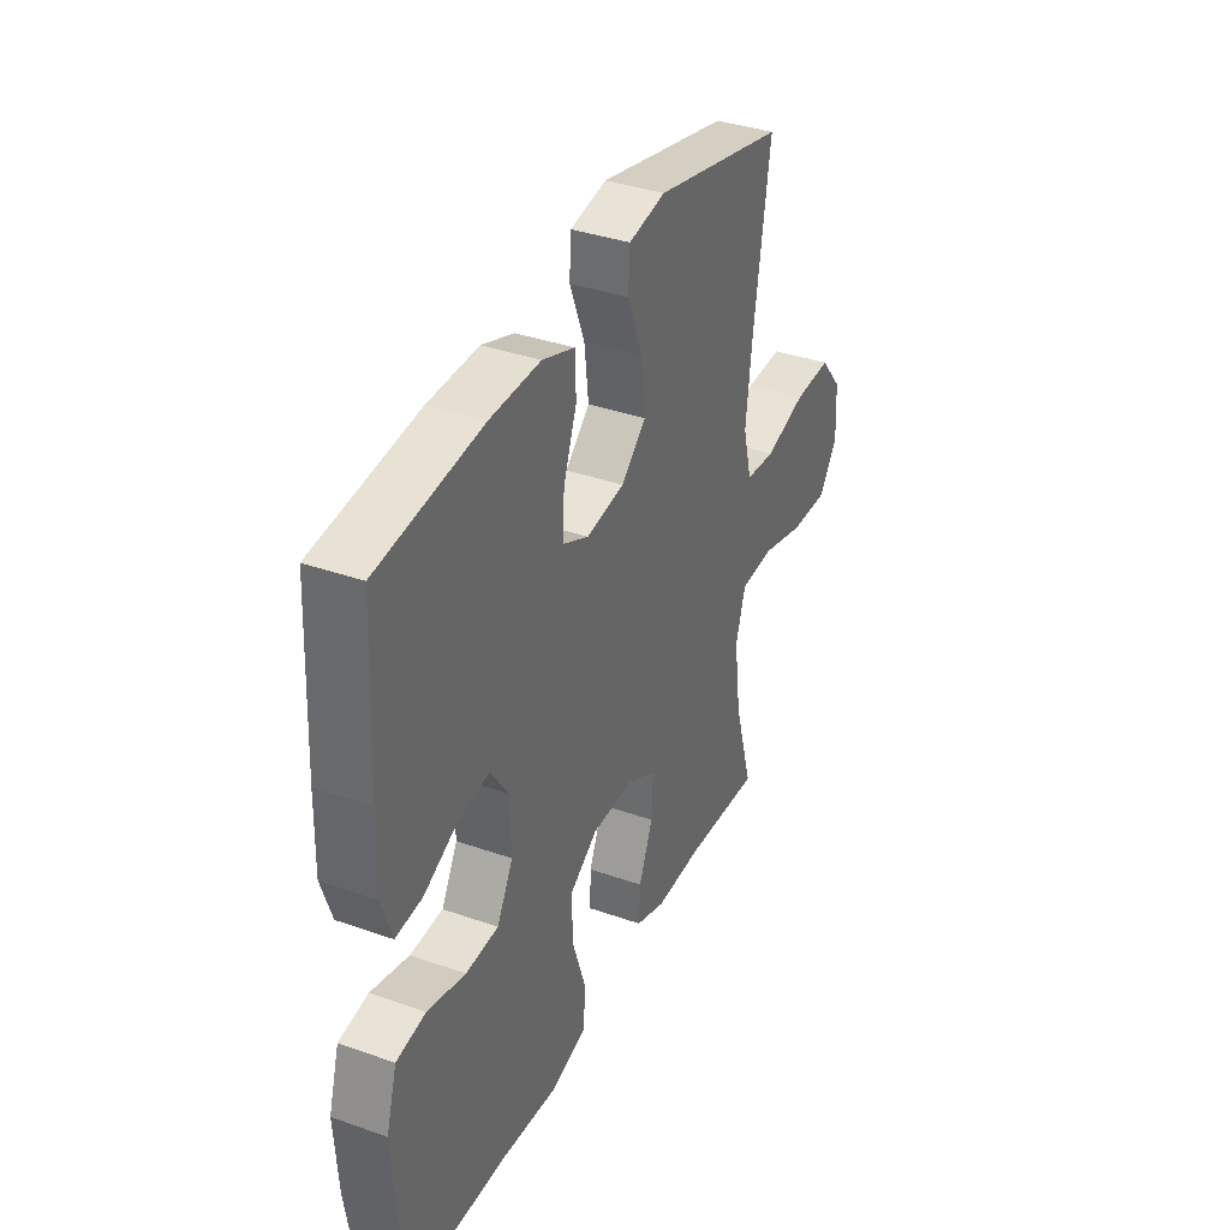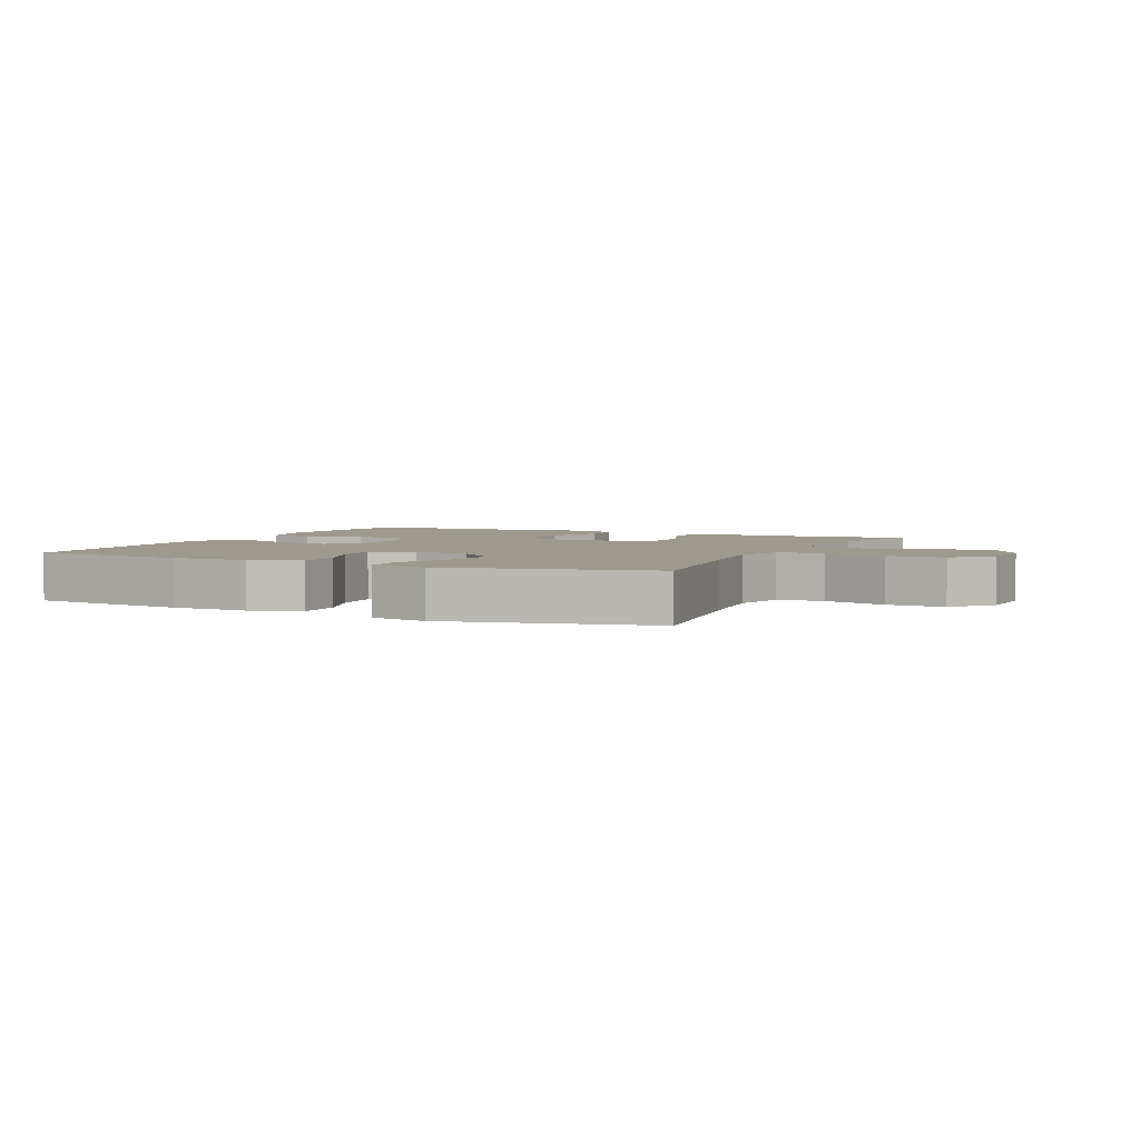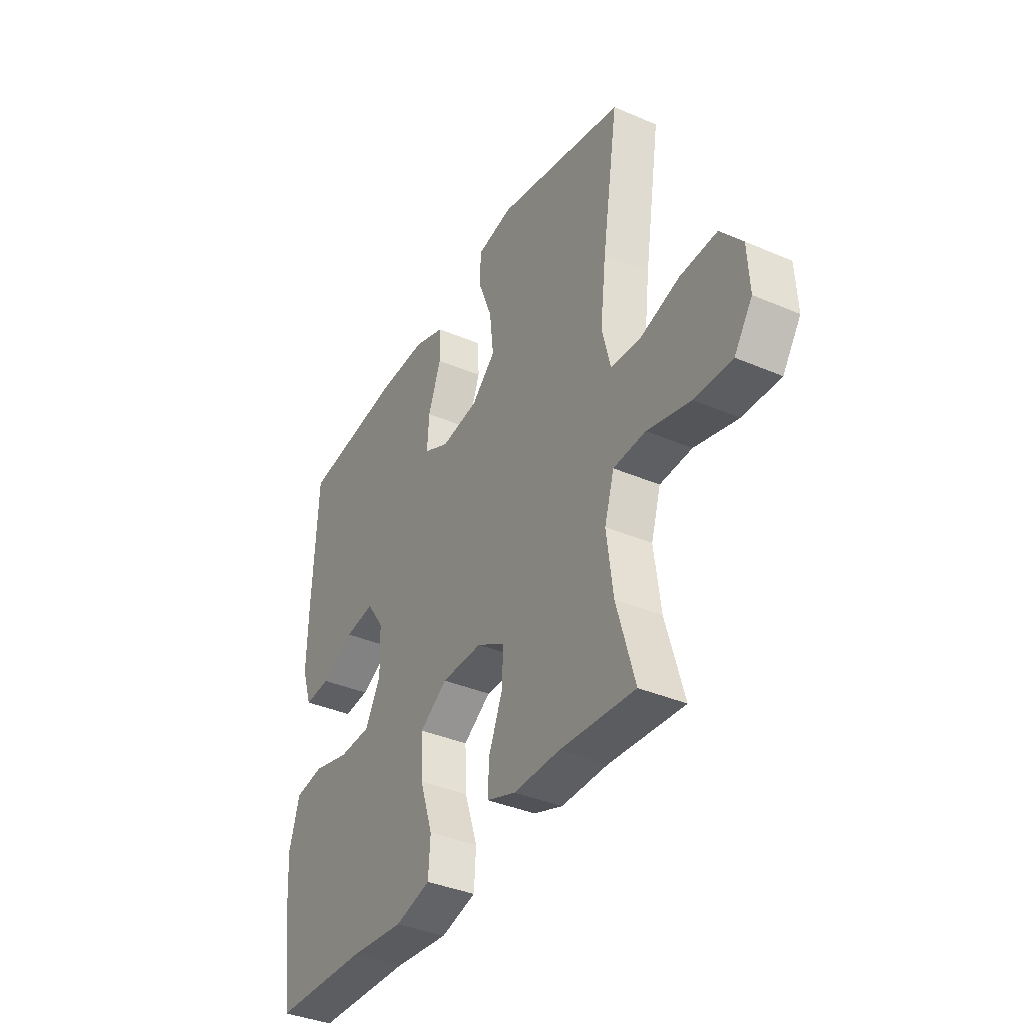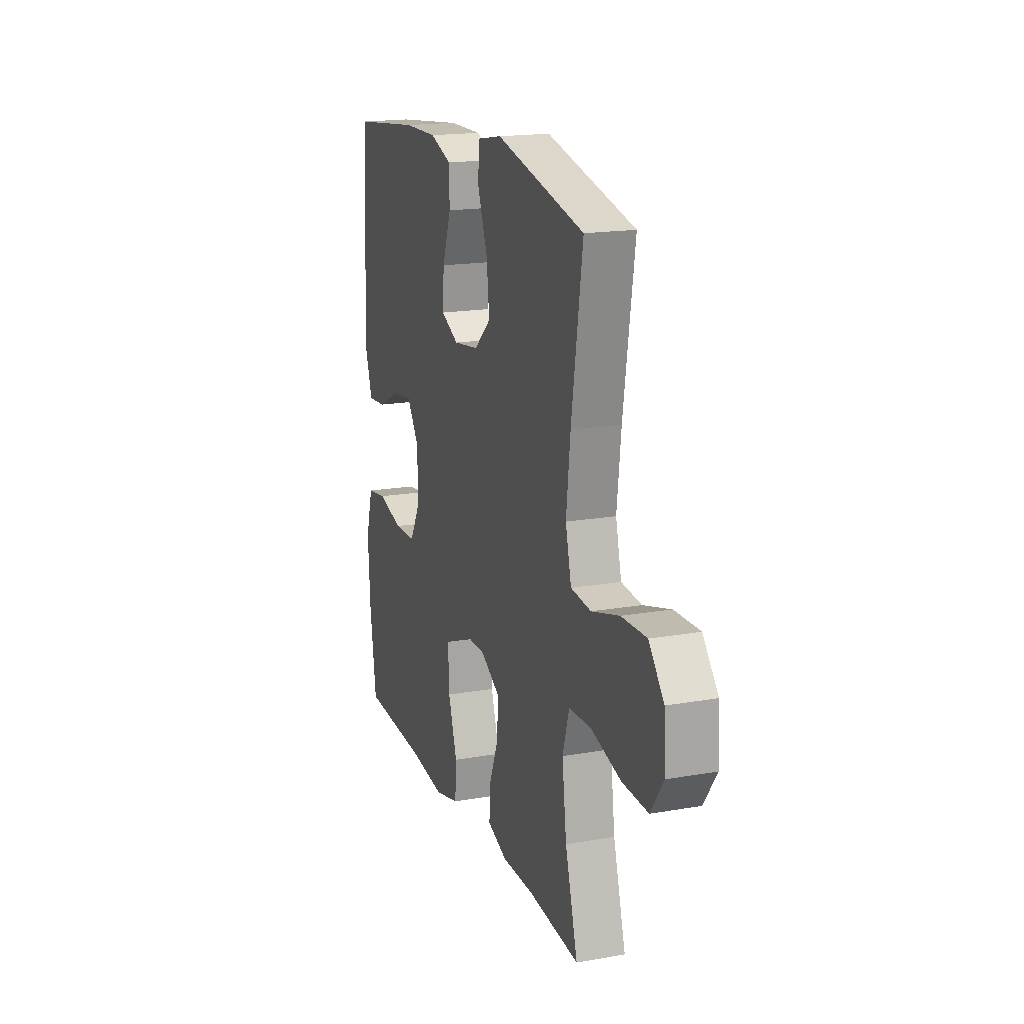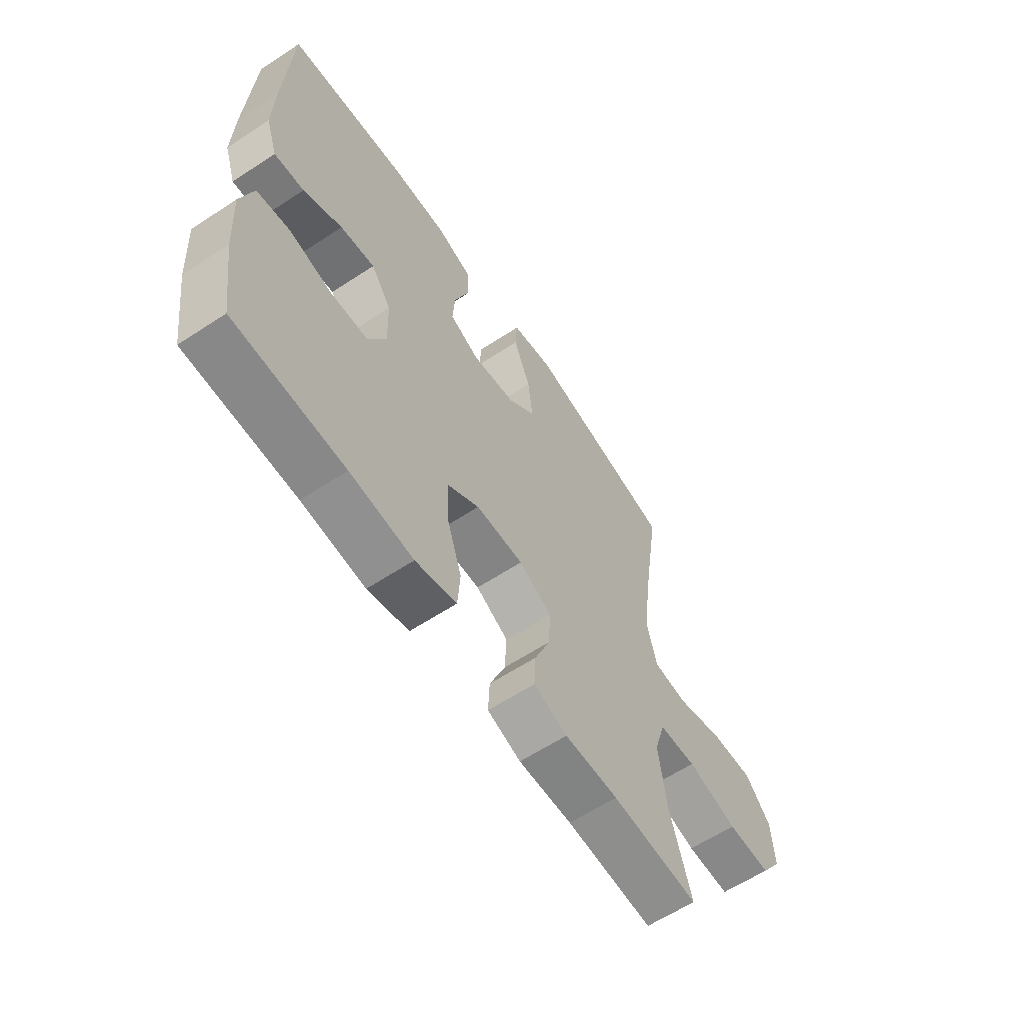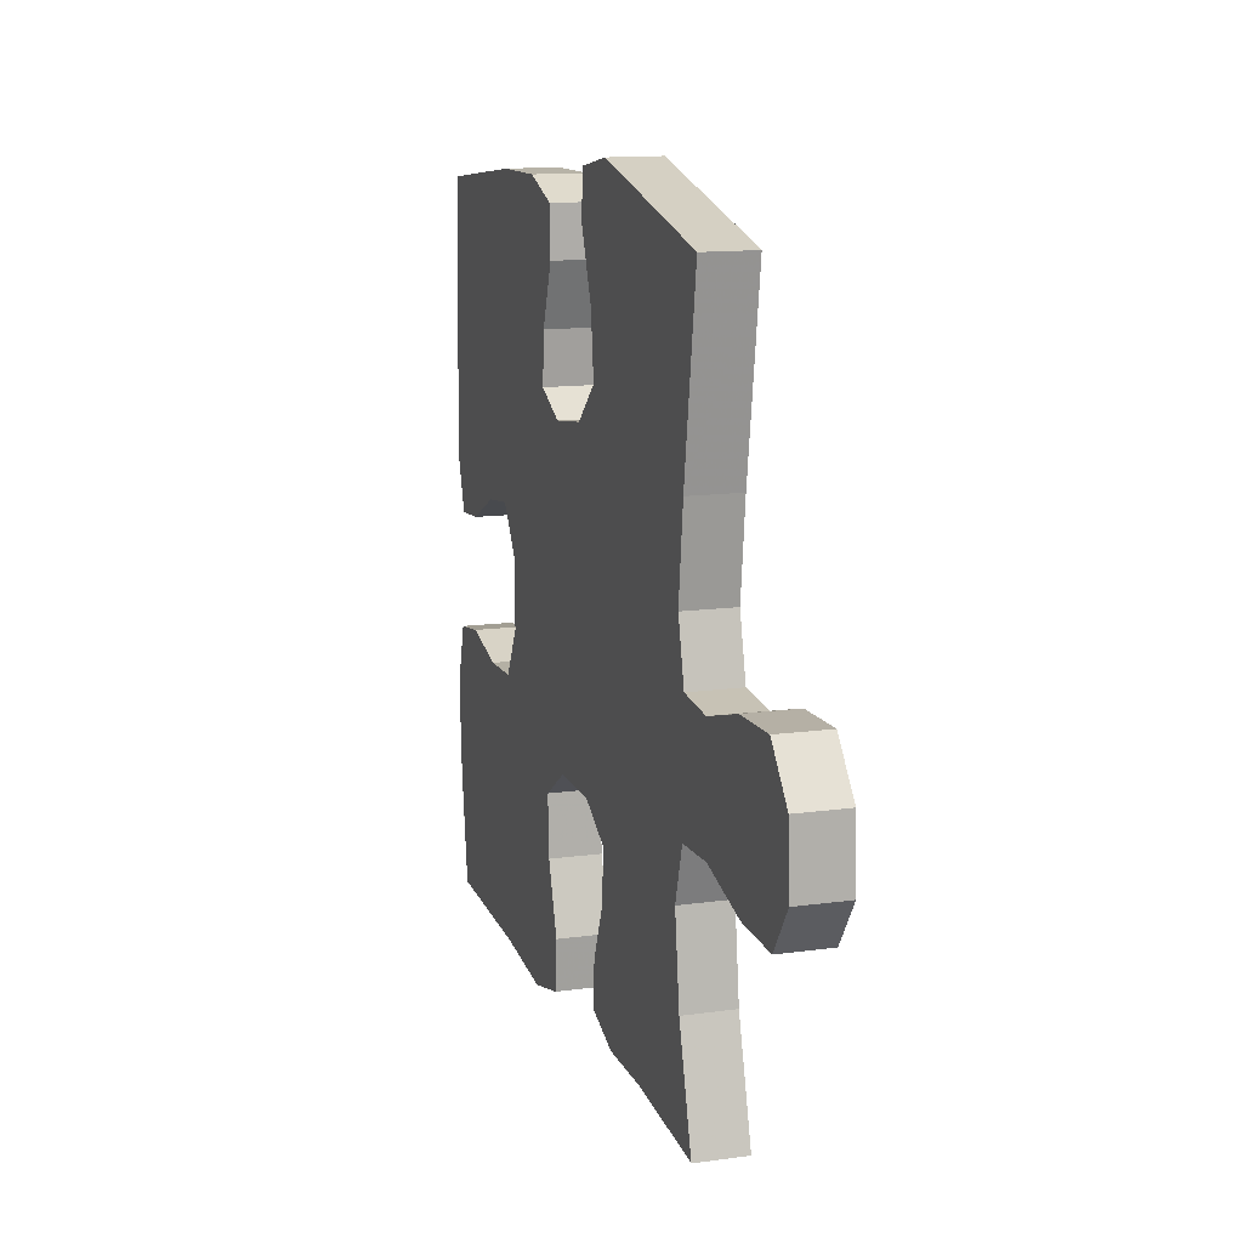
<metadata>
{"format":"obj","ext":"obj","renderer":"f3d","projection":"perspective","resolution":1024,"background":"white","views":[{"elev":36.6,"azim":-65.4,"up":"+Z"},{"elev":3.5,"azim":25.4,"up":"+Y"},{"elev":-37.6,"azim":61.2,"up":"+Z"},{"elev":17.8,"azim":71.0,"up":"+Z"},{"elev":-61.3,"azim":-56.2,"up":"+Z"},{"elev":13.6,"azim":72.7,"up":"+Z"}]}
</metadata>
<code>
v 0.5 0.07 0.5
v 0.46 0.07 0.24
v 0.445 0.07 0.112
v 0.466 0.07 0.028
v 0.539 0.07 0.021
v 0.639 0.07 0.05
v 0.73 0.07 0.053
v 0.784 0.07 -0.012
v 0.789 0.07 -0.105
v 0.744 0.07 -0.17
v 0.651 0.07 -0.167
v 0.543 0.07 -0.138
v 0.463 0.07 -0.142
v 0.439 0.07 -0.221
v 0.455 0.07 -0.344
v 0.5 0.07 -0.5
v 0.314 0.07 -0.485
v 0.199 0.07 -0.486
v 0.127 0.07 -0.46
v 0.13 0.07 -0.395
v 0.164 0.07 -0.312
v 0.168 0.07 -0.238
v 0.098 0.07 -0.198
v -0.004 0.07 -0.198
v -0.073 0.07 -0.243
v -0.069 0.07 -0.329
v -0.037 0.07 -0.426
v -0.042 0.07 -0.499
v -0.13 0.07 -0.522
v -0.265 0.07 -0.508
v -0.5 0.07 -0.5
v -0.523 0.07 -0.342
v -0.531 0.07 -0.213
v -0.505 0.07 -0.125
v -0.434 0.07 -0.114
v -0.342 0.07 -0.138
v -0.263 0.07 -0.135
v -0.224 0.07 -0.064
v -0.227 0.07 0.033
v -0.27 0.07 0.096
v -0.344 0.07 0.086
v -0.427 0.07 0.046
v -0.491 0.07 0.041
v -0.516 0.07 0.116
v -0.513 0.07 0.237
v -0.5 0.07 0.5
v -0.248 0.07 0.529
v -0.126 0.07 0.531
v -0.048 0.07 0.503
v -0.046 0.07 0.434
v -0.078 0.07 0.347
v -0.083 0.07 0.275
v -0.019 0.07 0.244
v 0.073 0.07 0.257
v 0.133 0.07 0.311
v 0.123 0.07 0.399
v 0.087 0.07 0.492
v 0.091 0.07 0.557
v 0.18 0.07 0.573
v 0.5 0 0.5
v 0.46 0 0.24
v 0.445 0 0.112
v 0.466 0 0.028
v 0.539 0 0.021
v 0.639 0 0.05
v 0.73 0 0.053
v 0.784 0 -0.012
v 0.789 0 -0.105
v 0.744 0 -0.17
v 0.651 0 -0.167
v 0.543 0 -0.138
v 0.463 0 -0.142
v 0.439 0 -0.221
v 0.455 0 -0.344
v 0.5 0 -0.5
v 0.314 0 -0.485
v 0.199 0 -0.486
v 0.127 0 -0.46
v 0.13 0 -0.395
v 0.164 0 -0.312
v 0.168 0 -0.238
v 0.098 0 -0.198
v -0.004 0 -0.198
v -0.073 0 -0.243
v -0.069 0 -0.329
v -0.037 0 -0.426
v -0.042 0 -0.499
v -0.13 0 -0.522
v -0.265 0 -0.508
v -0.5 0 -0.5
v -0.523 0 -0.342
v -0.531 0 -0.213
v -0.505 0 -0.125
v -0.434 0 -0.114
v -0.342 0 -0.138
v -0.263 0 -0.135
v -0.224 0 -0.064
v -0.227 0 0.033
v -0.27 0 0.096
v -0.344 0 0.086
v -0.427 0 0.046
v -0.491 0 0.041
v -0.516 0 0.116
v -0.513 0 0.237
v -0.5 0 0.5
v -0.248 0 0.529
v -0.126 0 0.531
v -0.048 0 0.503
v -0.046 0 0.434
v -0.078 0 0.347
v -0.083 0 0.275
v -0.019 0 0.244
v 0.073 0 0.257
v 0.133 0 0.311
v 0.123 0 0.399
v 0.087 0 0.492
v 0.091 0 0.557
v 0.18 0 0.573
f 56 57 58 59
f 55 56 59 1
f 54 55 1 2
f 53 54 2 3
f 48 49 50 51
f 48 51 52
f 47 48 52
f 46 47 52
f 45 46 52
f 44 45 52 53
f 41 42 43 44
f 40 41 44 53
f 33 34 35 36
f 33 36 37
f 30 31 32 33
f 30 33 37
f 29 30 37 38
f 26 27 28 29
f 25 26 29 38
f 18 19 20 21
f 17 18 21 22
f 15 16 17 22
f 14 15 22 23
f 9 10 11 12
f 9 12 13
f 8 9 13
f 5 6 7 8
f 4 5 8 13
f 39 40 53 3
f 24 25 38 39
f 23 24 39 3
f 13 14 23
f 3 4 13 23
f 118 117 116 115
f 60 118 115 114
f 61 60 114 113
f 62 61 113 112
f 110 109 108 107
f 111 110 107
f 111 107 106
f 111 106 105
f 111 105 104
f 112 111 104 103
f 103 102 101 100
f 112 103 100 99
f 95 94 93 92
f 96 95 92
f 92 91 90 89
f 96 92 89
f 97 96 89 88
f 88 87 86 85
f 97 88 85 84
f 80 79 78 77
f 81 80 77 76
f 81 76 75 74
f 82 81 74 73
f 71 70 69 68
f 72 71 68
f 72 68 67
f 67 66 65 64
f 72 67 64 63
f 62 112 99 98
f 98 97 84 83
f 62 98 83 82
f 82 73 72
f 82 72 63 62
f 1 60 61 2
f 2 61 62 3
f 3 62 63 4
f 4 63 64 5
f 5 64 65 6
f 6 65 66 7
f 7 66 67 8
f 8 67 68 9
f 9 68 69 10
f 10 69 70 11
f 11 70 71 12
f 12 71 72 13
f 13 72 73 14
f 14 73 74 15
f 15 74 75 16
f 16 75 76 17
f 17 76 77 18
f 18 77 78 19
f 19 78 79 20
f 20 79 80 21
f 21 80 81 22
f 22 81 82 23
f 23 82 83 24
f 24 83 84 25
f 25 84 85 26
f 26 85 86 27
f 27 86 87 28
f 28 87 88 29
f 29 88 89 30
f 30 89 90 31
f 31 90 91 32
f 32 91 92 33
f 33 92 93 34
f 34 93 94 35
f 35 94 95 36
f 36 95 96 37
f 37 96 97 38
f 38 97 98 39
f 39 98 99 40
f 40 99 100 41
f 41 100 101 42
f 42 101 102 43
f 43 102 103 44
f 44 103 104 45
f 45 104 105 46
f 46 105 106 47
f 47 106 107 48
f 48 107 108 49
f 49 108 109 50
f 50 109 110 51
f 51 110 111 52
f 52 111 112 53
f 53 112 113 54
f 54 113 114 55
f 55 114 115 56
f 56 115 116 57
f 57 116 117 58
f 58 117 118 59
f 59 118 60 1

</code>
